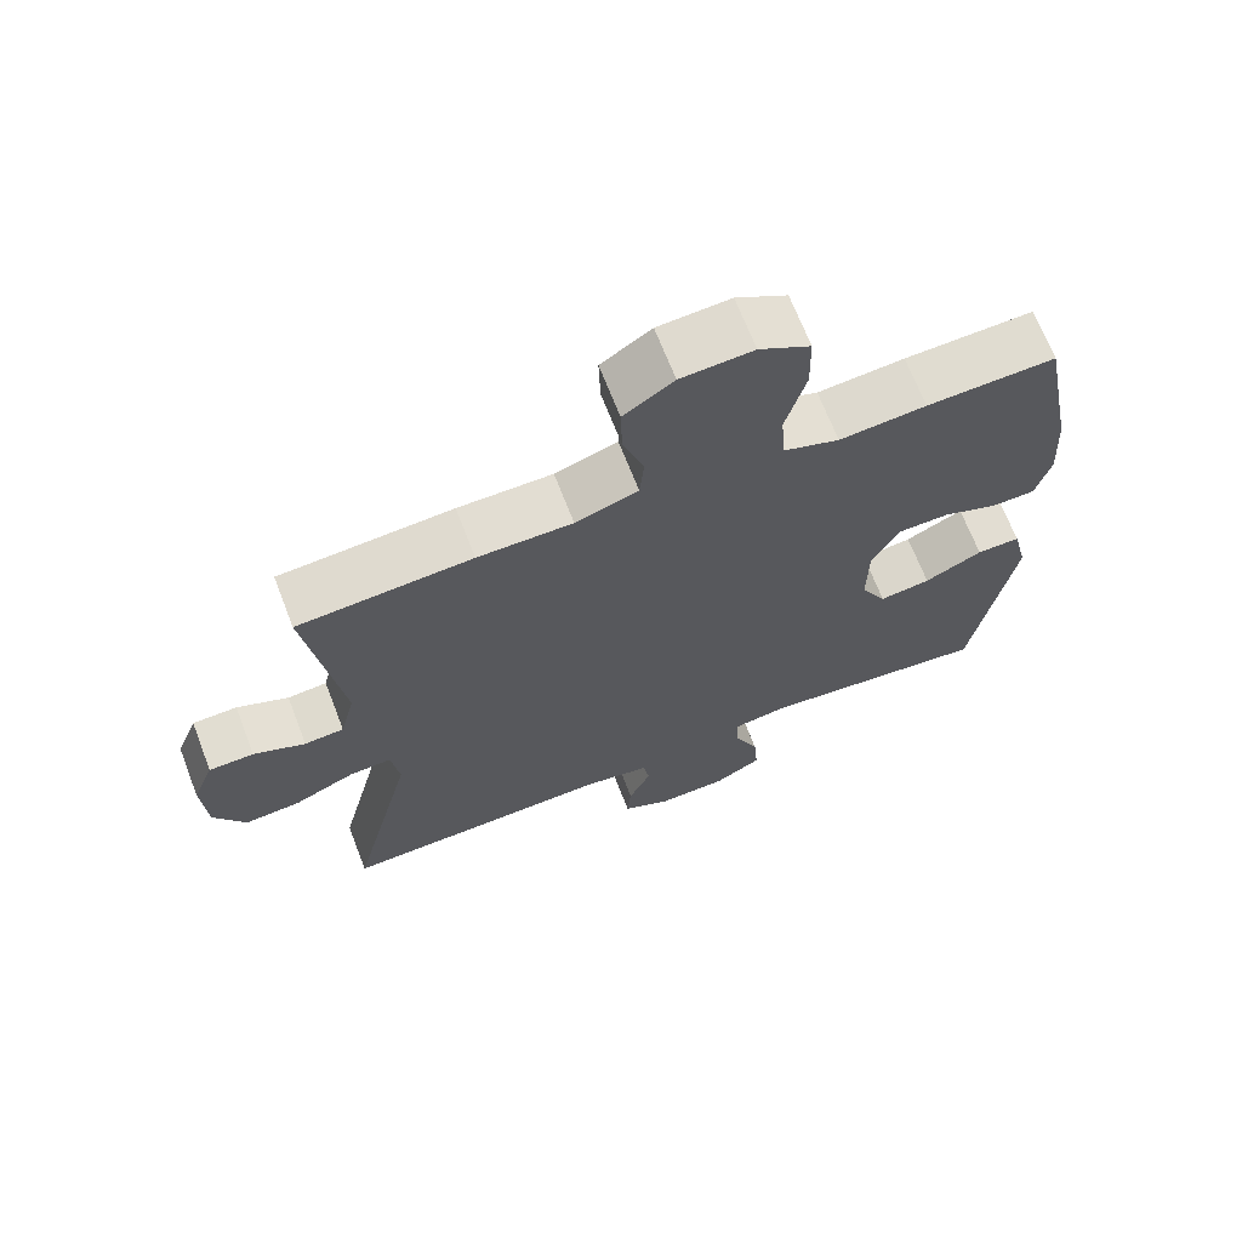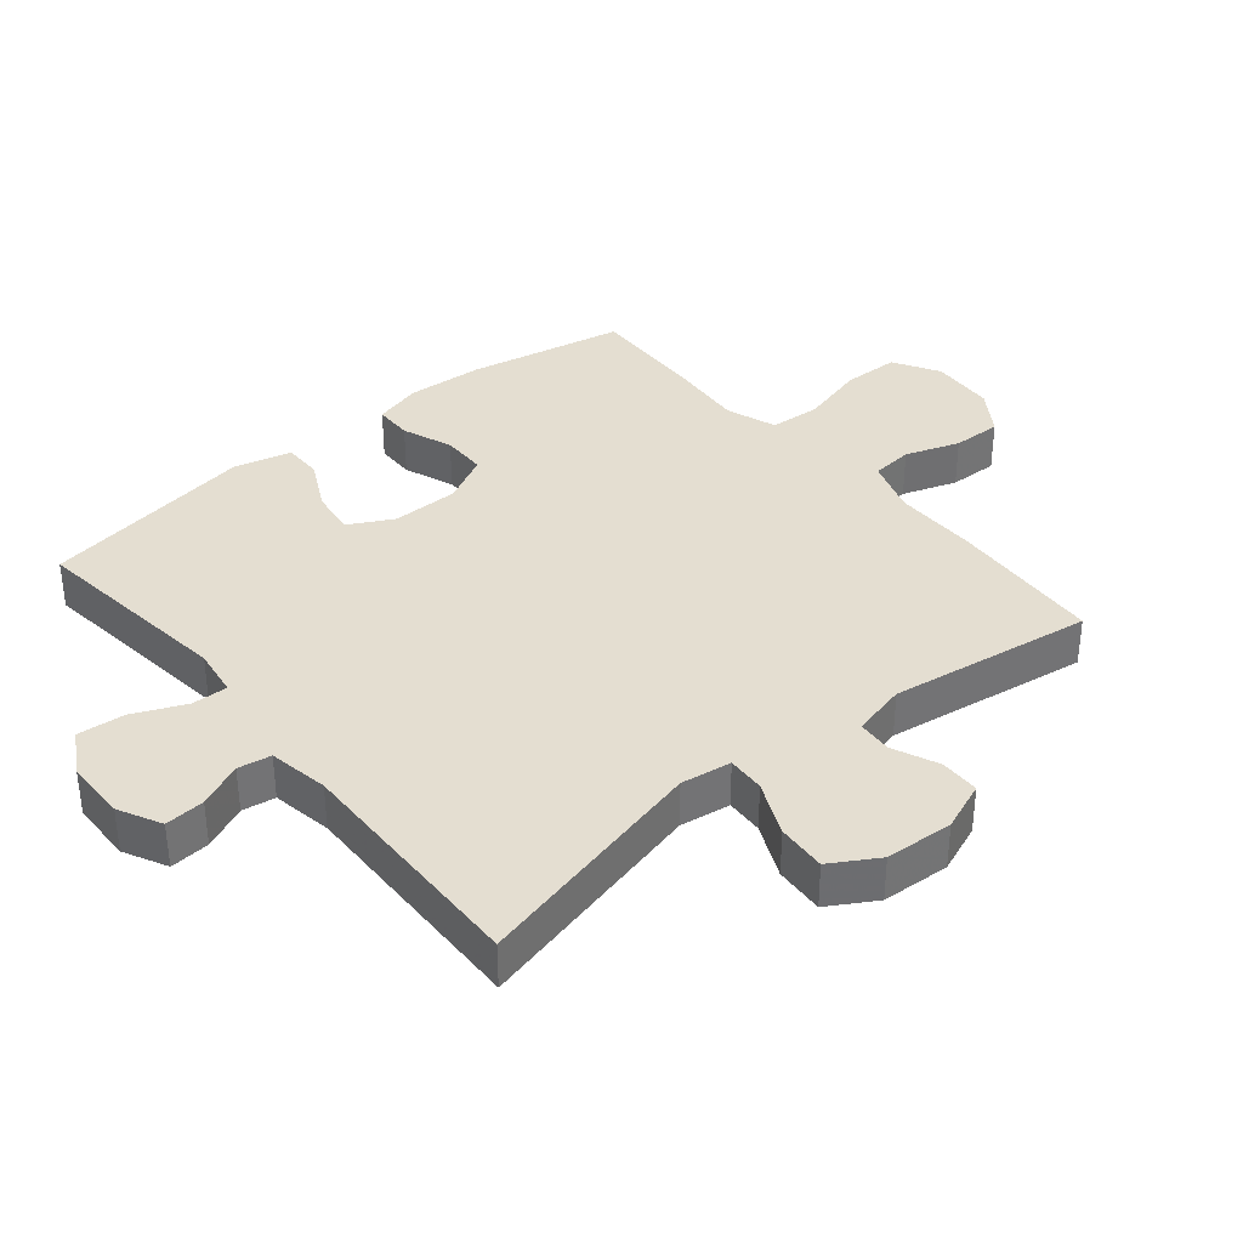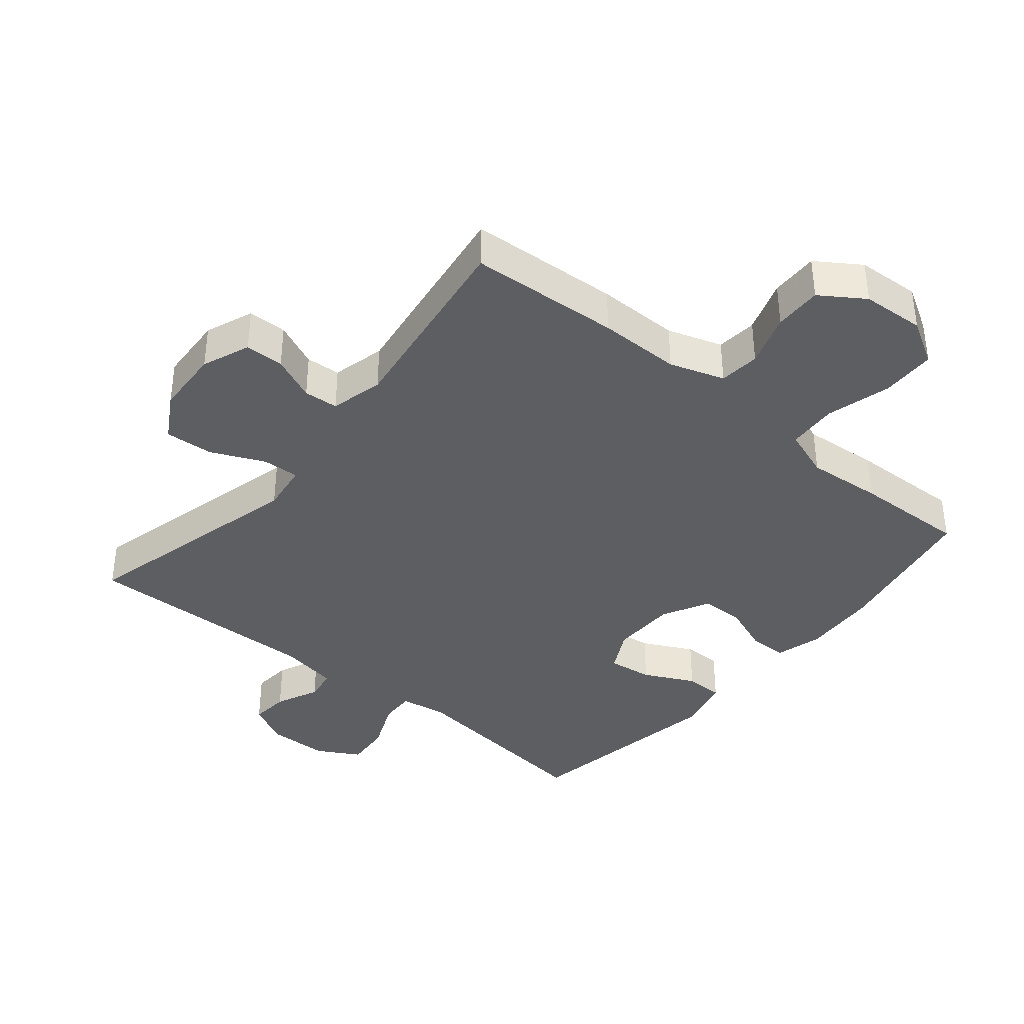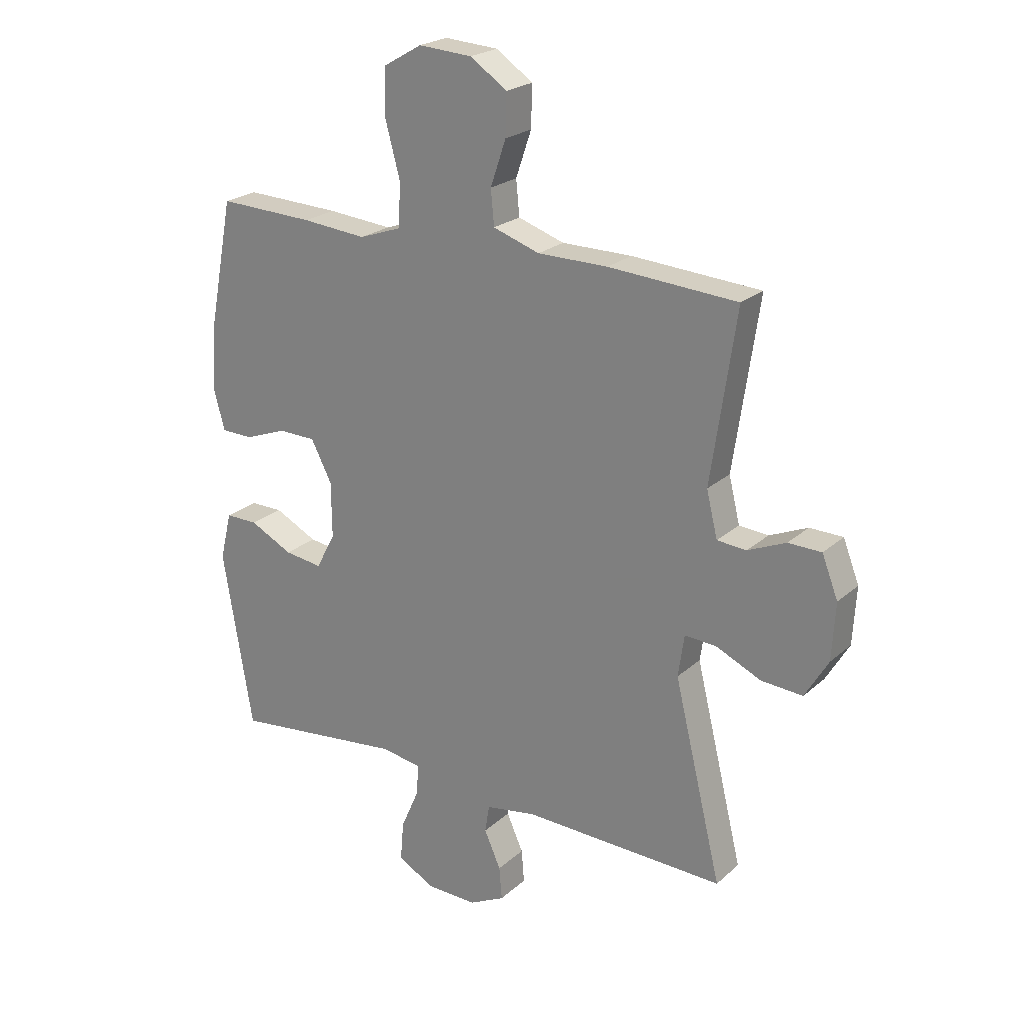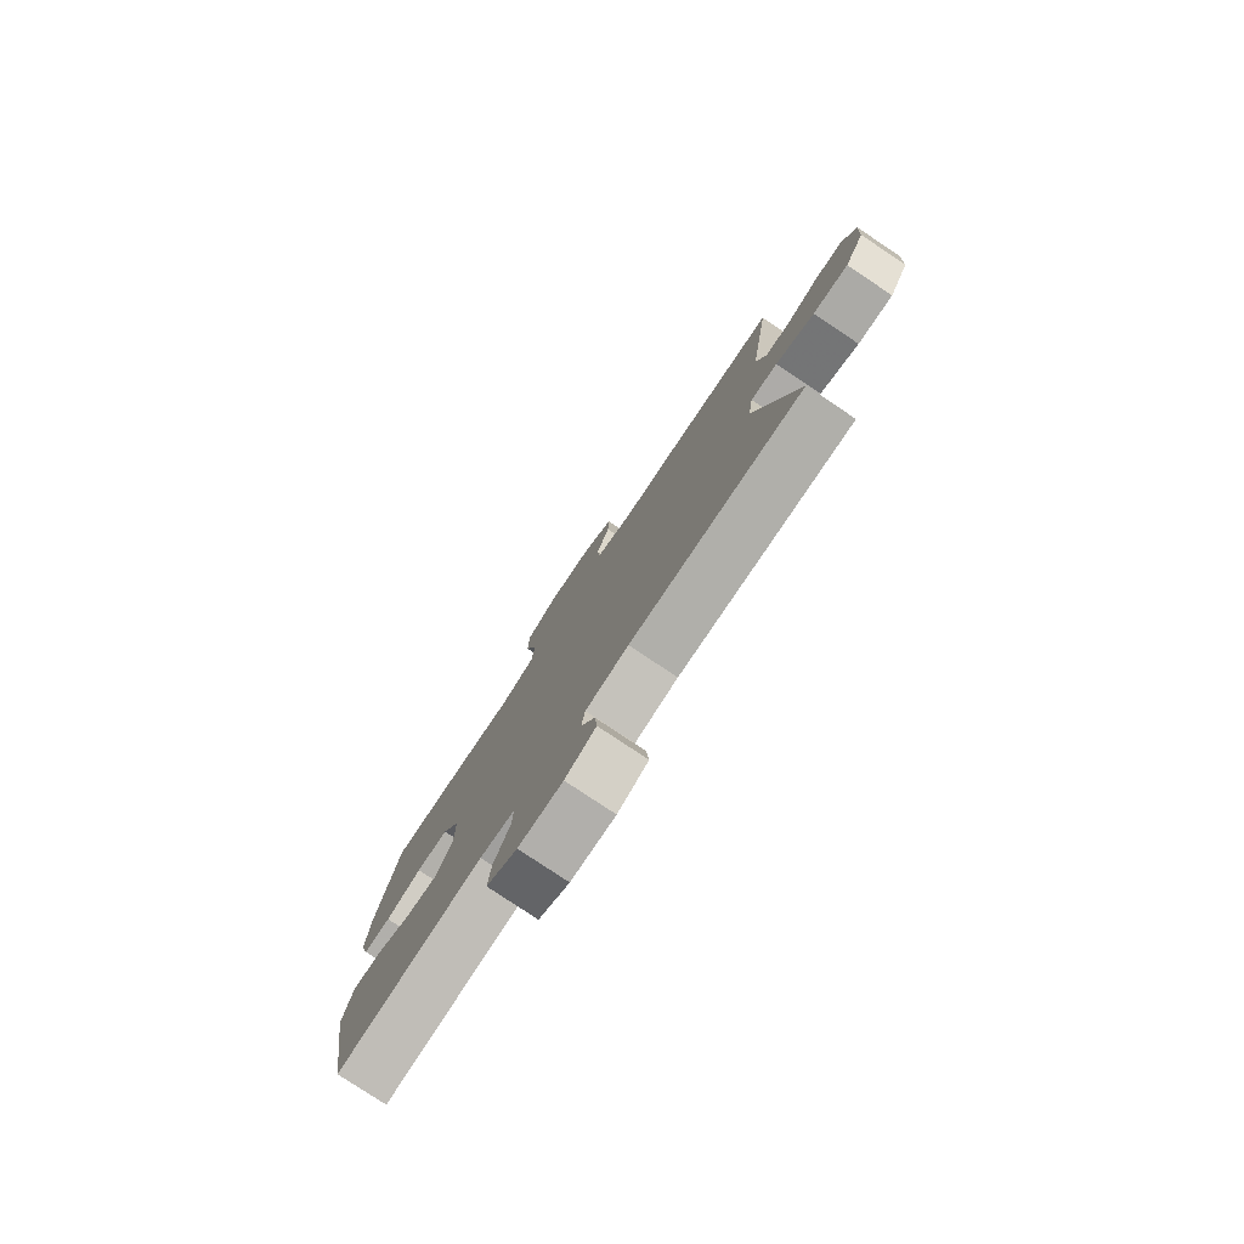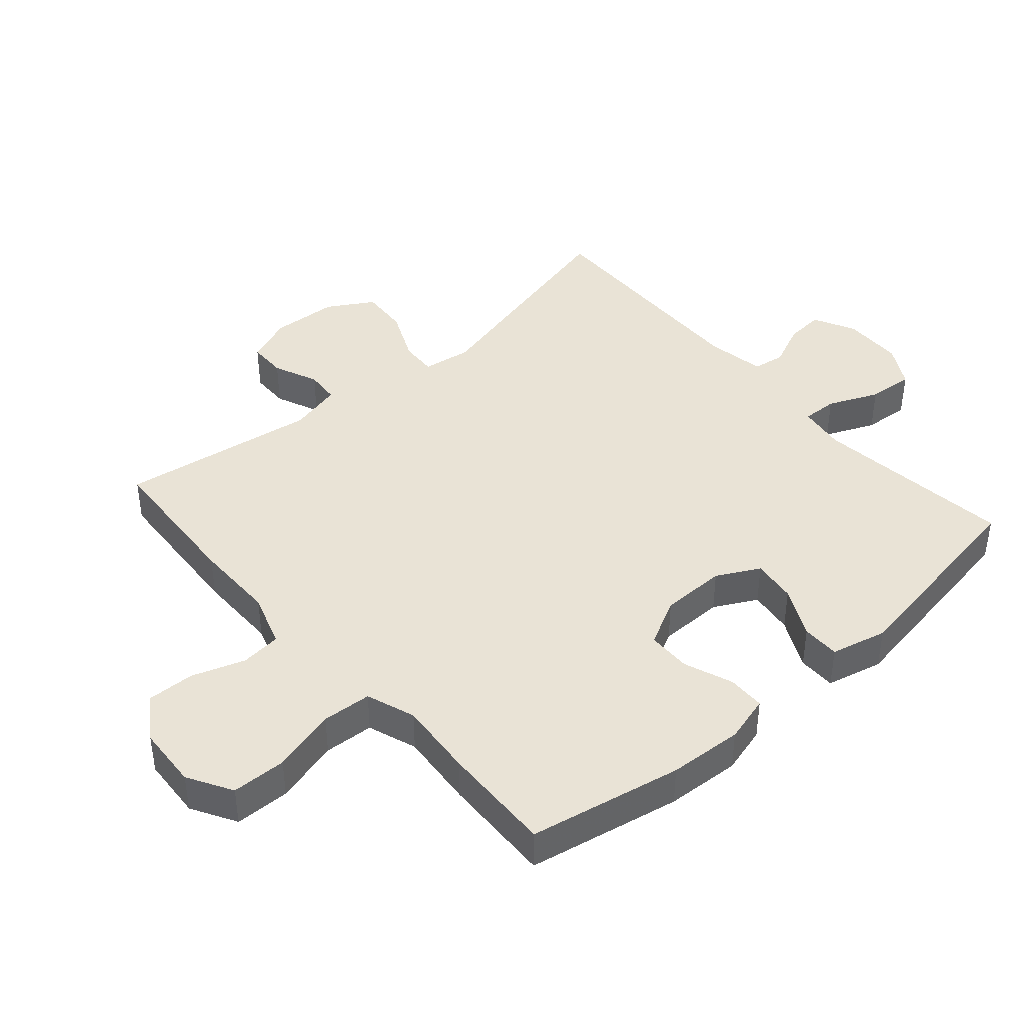
<metadata>
{"format":"obj","ext":"obj","renderer":"f3d","projection":"perspective","resolution":1024,"background":"white","views":[{"elev":68.2,"azim":-21.1,"up":"+Z"},{"elev":36.4,"azim":-129.6,"up":"+Y"},{"elev":-38.3,"azim":-39.7,"up":"+Y"},{"elev":22.9,"azim":-145.4,"up":"+Z"},{"elev":-79.3,"azim":-123.7,"up":"+Z"},{"elev":42.1,"azim":48.9,"up":"+Y"}]}
</metadata>
<code>
v 0.5 0.07 0.5
v 0.546 0.07 0.263
v 0.553 0.07 0.148
v 0.533 0.07 0.075
v 0.475 0.07 0.074
v 0.399 0.07 0.103
v 0.331 0.07 0.102
v 0.293 0.07 0.029
v 0.292 0.07 -0.072
v 0.327 0.07 -0.138
v 0.396 0.07 -0.129
v 0.474 0.07 -0.09
v 0.533 0.07 -0.09
v 0.554 0.07 -0.177
v 0.5 0.07 -0.5
v 0.188 0.07 -0.463
v 0.114 0.07 -0.474
v 0.116 0.07 -0.529
v 0.15 0.07 -0.607
v 0.156 0.07 -0.678
v 0.091 0.07 -0.715
v -0.003 0.07 -0.717
v -0.068 0.07 -0.684
v -0.063 0.07 -0.624
v -0.033 0.07 -0.557
v -0.041 0.07 -0.507
v -0.132 0.07 -0.491
v -0.5 0.07 -0.5
v -0.413 0.07 -0.143
v -0.424 0.07 -0.067
v -0.481 0.07 -0.07
v -0.563 0.07 -0.107
v -0.638 0.07 -0.112
v -0.68 0.07 -0.041
v -0.686 0.07 0.062
v -0.657 0.07 0.136
v -0.597 0.07 0.137
v -0.528 0.07 0.107
v -0.475 0.07 0.111
v -0.455 0.07 0.193
v -0.5 0.07 0.5
v -0.267 0.07 0.515
v -0.14 0.07 0.515
v -0.056 0.07 0.543
v -0.05 0.07 0.606
v -0.078 0.07 0.688
v -0.08 0.07 0.762
v -0.013 0.07 0.807
v 0.084 0.07 0.813
v 0.153 0.07 0.773
v 0.155 0.07 0.688
v 0.128 0.07 0.588
v 0.133 0.07 0.511
v 0.209 0.07 0.484
v 0.326 0.07 0.494
v 0.5 0 0.5
v 0.546 0 0.263
v 0.553 0 0.148
v 0.533 0 0.075
v 0.475 0 0.074
v 0.399 0 0.103
v 0.331 0 0.102
v 0.293 0 0.029
v 0.292 0 -0.072
v 0.327 0 -0.138
v 0.396 0 -0.129
v 0.474 0 -0.09
v 0.533 0 -0.09
v 0.554 0 -0.177
v 0.5 0 -0.5
v 0.188 0 -0.463
v 0.114 0 -0.474
v 0.116 0 -0.529
v 0.15 0 -0.607
v 0.156 0 -0.678
v 0.091 0 -0.715
v -0.003 0 -0.717
v -0.068 0 -0.684
v -0.063 0 -0.624
v -0.033 0 -0.557
v -0.041 0 -0.507
v -0.132 0 -0.491
v -0.5 0 -0.5
v -0.413 0 -0.143
v -0.424 0 -0.067
v -0.481 0 -0.07
v -0.563 0 -0.107
v -0.638 0 -0.112
v -0.68 0 -0.041
v -0.686 0 0.062
v -0.657 0 0.136
v -0.597 0 0.137
v -0.528 0 0.107
v -0.475 0 0.111
v -0.455 0 0.193
v -0.5 0 0.5
v -0.267 0 0.515
v -0.14 0 0.515
v -0.056 0 0.543
v -0.05 0 0.606
v -0.078 0 0.688
v -0.08 0 0.762
v -0.013 0 0.807
v 0.084 0 0.813
v 0.153 0 0.773
v 0.155 0 0.688
v 0.128 0 0.588
v 0.133 0 0.511
v 0.209 0 0.484
v 0.326 0 0.494
f 4 5 6
f 3 4 6
f 2 3 6
f 1 2 6
f 55 1 6
f 54 55 6
f 53 54 6 7
f 50 51 52
f 49 50 52
f 48 49 52
f 47 48 52
f 46 47 52
f 45 46 52
f 44 45 52 53
f 53 7 8
f 44 53 8
f 43 44 8
f 43 8 9
f 42 43 9
f 41 42 9
f 40 41 9
f 36 37 38
f 35 36 38
f 34 35 38
f 33 34 38
f 32 33 38
f 31 32 38
f 30 31 38 39
f 27 28 29
f 26 27 29 30
f 23 24 25
f 22 23 25
f 21 22 25
f 20 21 25
f 19 20 25
f 18 19 25
f 17 18 25 26
f 14 15 16
f 13 14 16
f 12 13 16
f 11 12 16
f 10 11 16 17
f 30 39 40
f 26 30 40
f 17 26 40
f 10 17 40
f 9 10 40
f 61 60 59
f 61 59 58
f 61 58 57
f 61 57 56
f 61 56 110
f 61 110 109
f 62 61 109 108
f 107 106 105
f 107 105 104
f 107 104 103
f 107 103 102
f 107 102 101
f 107 101 100
f 108 107 100 99
f 63 62 108
f 63 108 99
f 63 99 98
f 64 63 98
f 64 98 97
f 64 97 96
f 64 96 95
f 93 92 91
f 93 91 90
f 93 90 89
f 93 89 88
f 93 88 87
f 93 87 86
f 94 93 86 85
f 84 83 82
f 85 84 82 81
f 80 79 78
f 80 78 77
f 80 77 76
f 80 76 75
f 80 75 74
f 80 74 73
f 81 80 73 72
f 71 70 69
f 71 69 68
f 71 68 67
f 71 67 66
f 72 71 66 65
f 95 94 85
f 95 85 81
f 95 81 72
f 95 72 65
f 95 65 64
f 1 56 57 2
f 2 57 58 3
f 3 58 59 4
f 4 59 60 5
f 5 60 61 6
f 6 61 62 7
f 7 62 63 8
f 8 63 64 9
f 9 64 65 10
f 10 65 66 11
f 11 66 67 12
f 12 67 68 13
f 13 68 69 14
f 14 69 70 15
f 15 70 71 16
f 16 71 72 17
f 17 72 73 18
f 18 73 74 19
f 19 74 75 20
f 20 75 76 21
f 21 76 77 22
f 22 77 78 23
f 23 78 79 24
f 24 79 80 25
f 25 80 81 26
f 26 81 82 27
f 27 82 83 28
f 28 83 84 29
f 29 84 85 30
f 30 85 86 31
f 31 86 87 32
f 32 87 88 33
f 33 88 89 34
f 34 89 90 35
f 35 90 91 36
f 36 91 92 37
f 37 92 93 38
f 38 93 94 39
f 39 94 95 40
f 40 95 96 41
f 41 96 97 42
f 42 97 98 43
f 43 98 99 44
f 44 99 100 45
f 45 100 101 46
f 46 101 102 47
f 47 102 103 48
f 48 103 104 49
f 49 104 105 50
f 50 105 106 51
f 51 106 107 52
f 52 107 108 53
f 53 108 109 54
f 54 109 110 55
f 55 110 56 1

</code>
